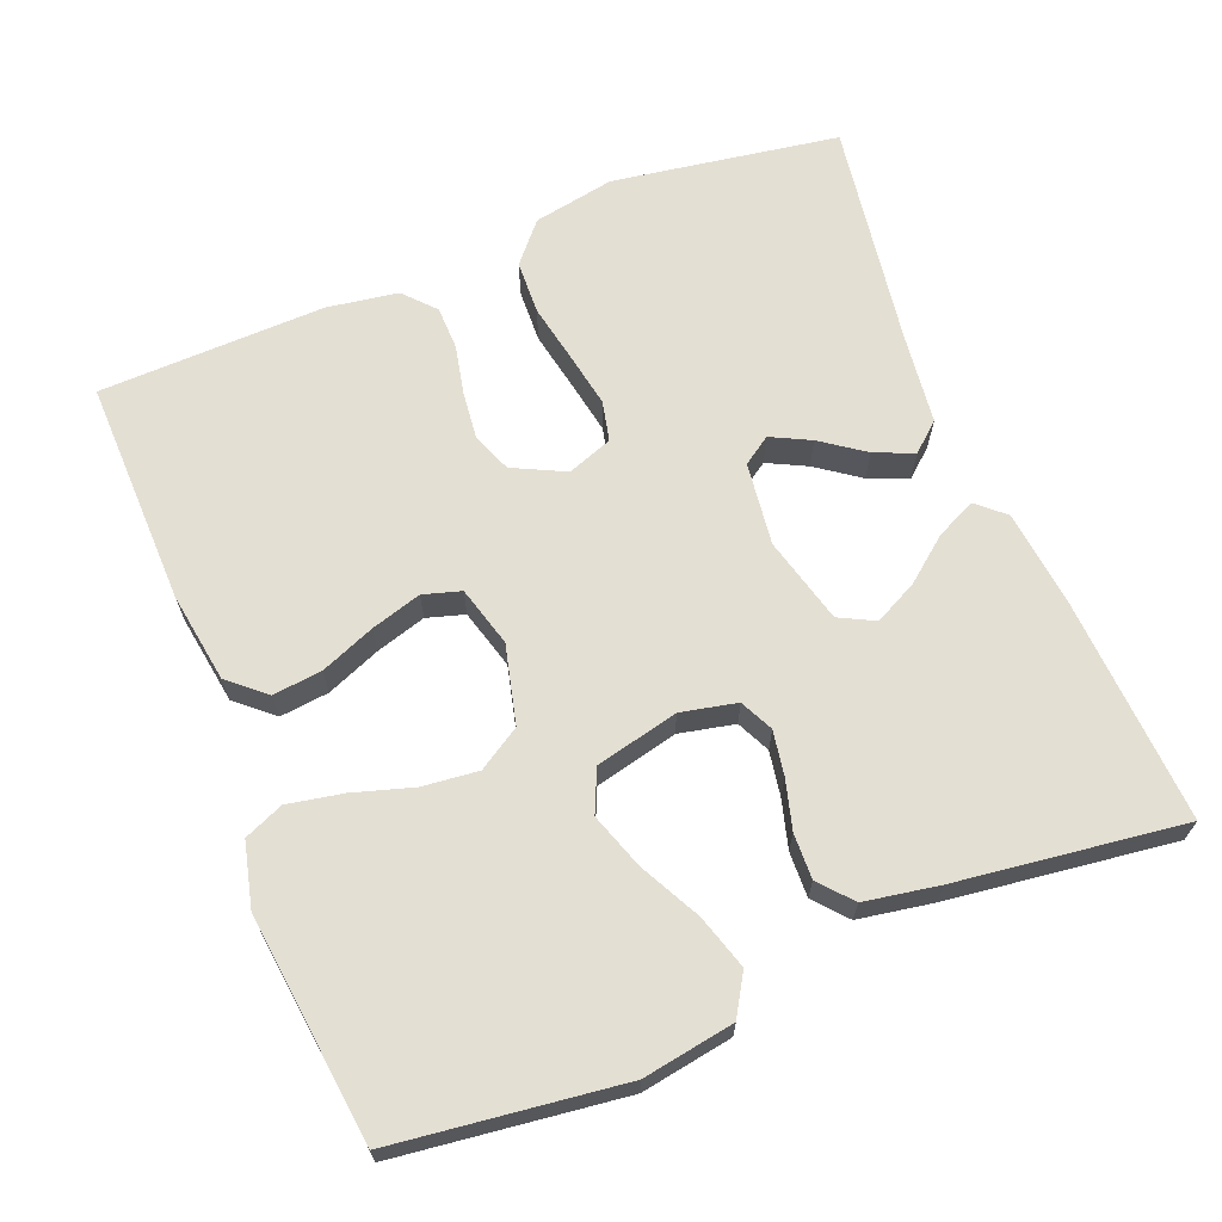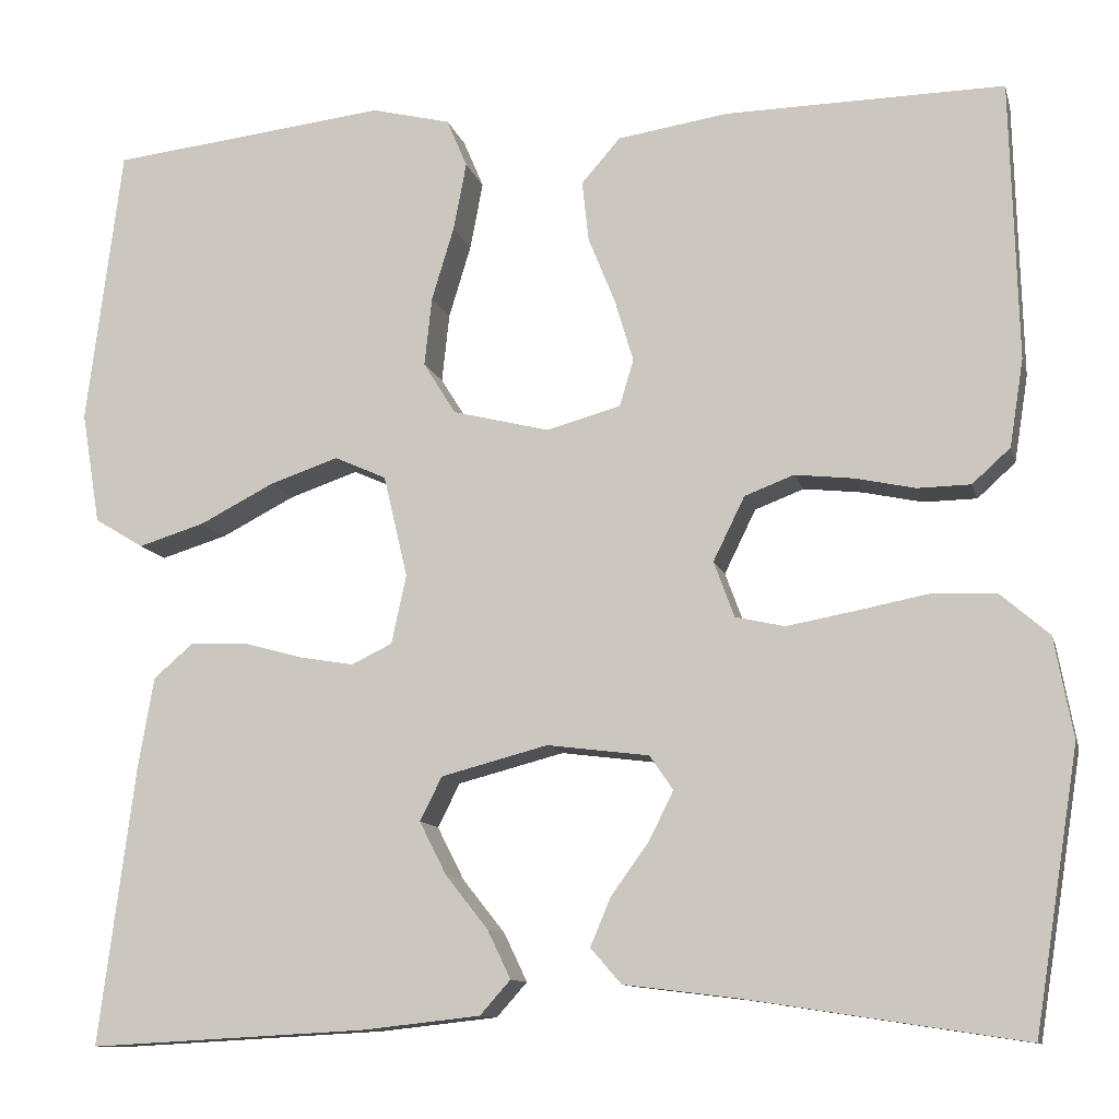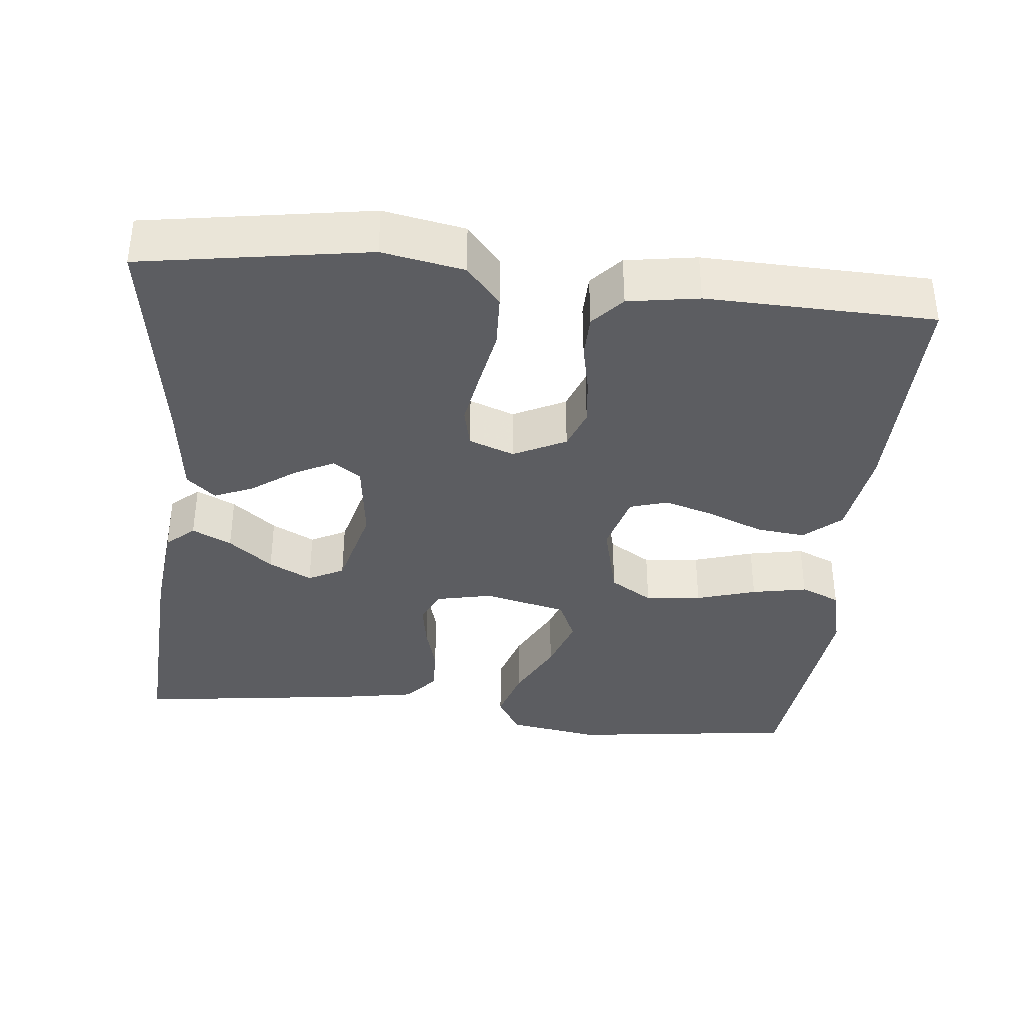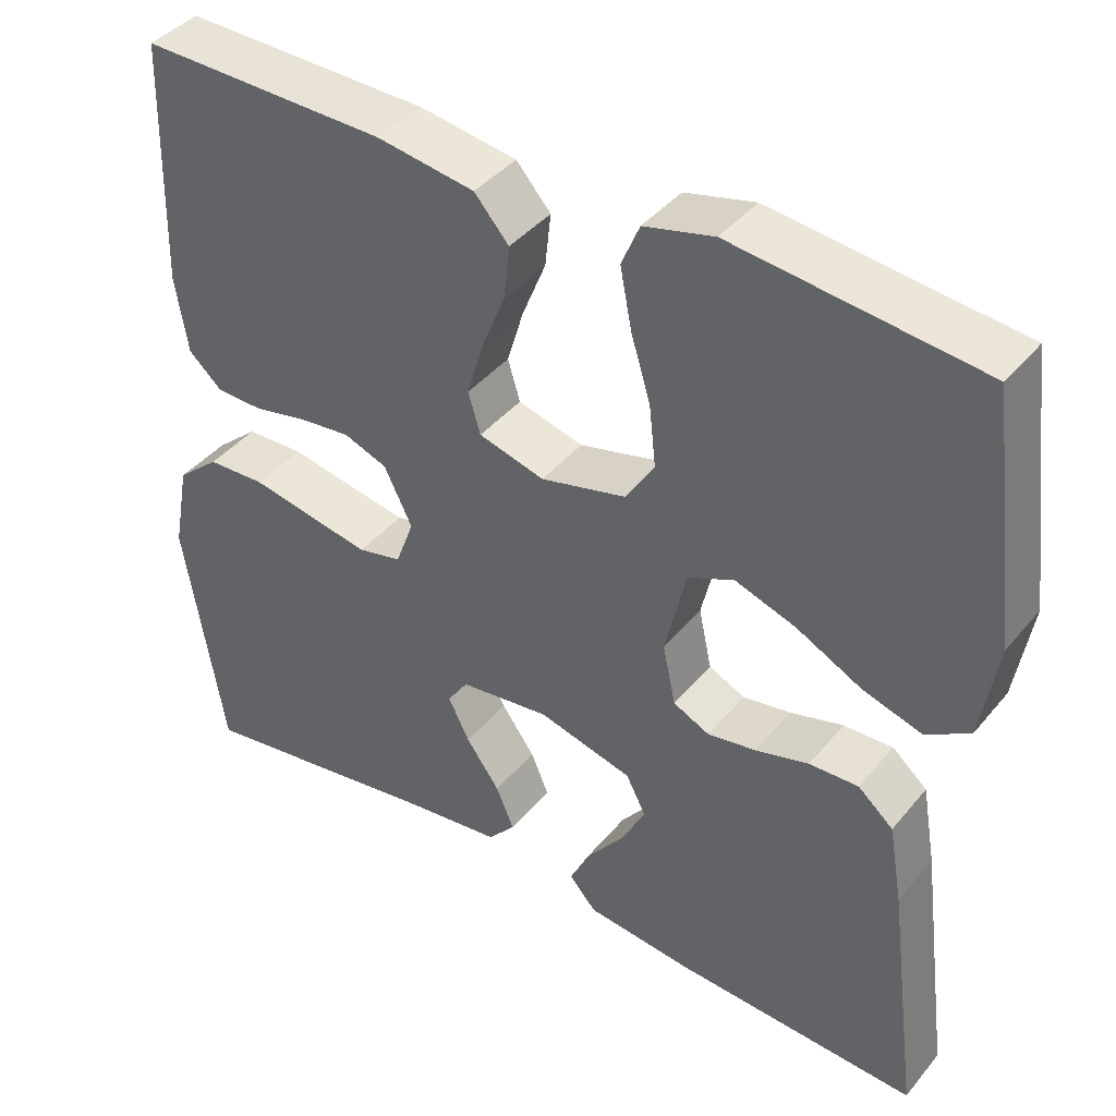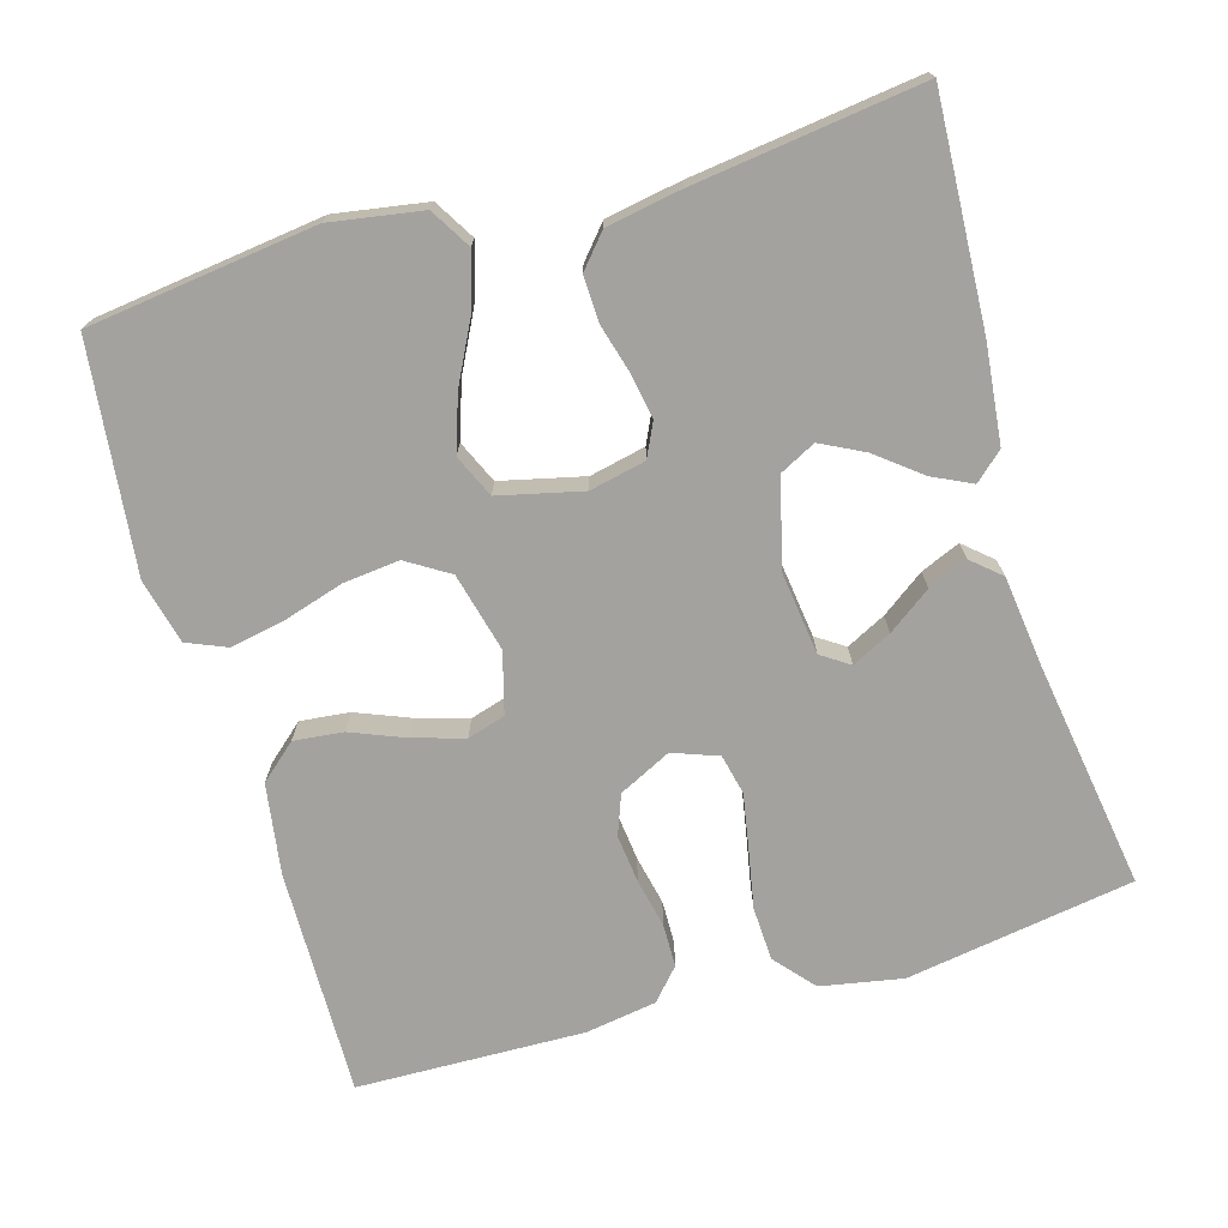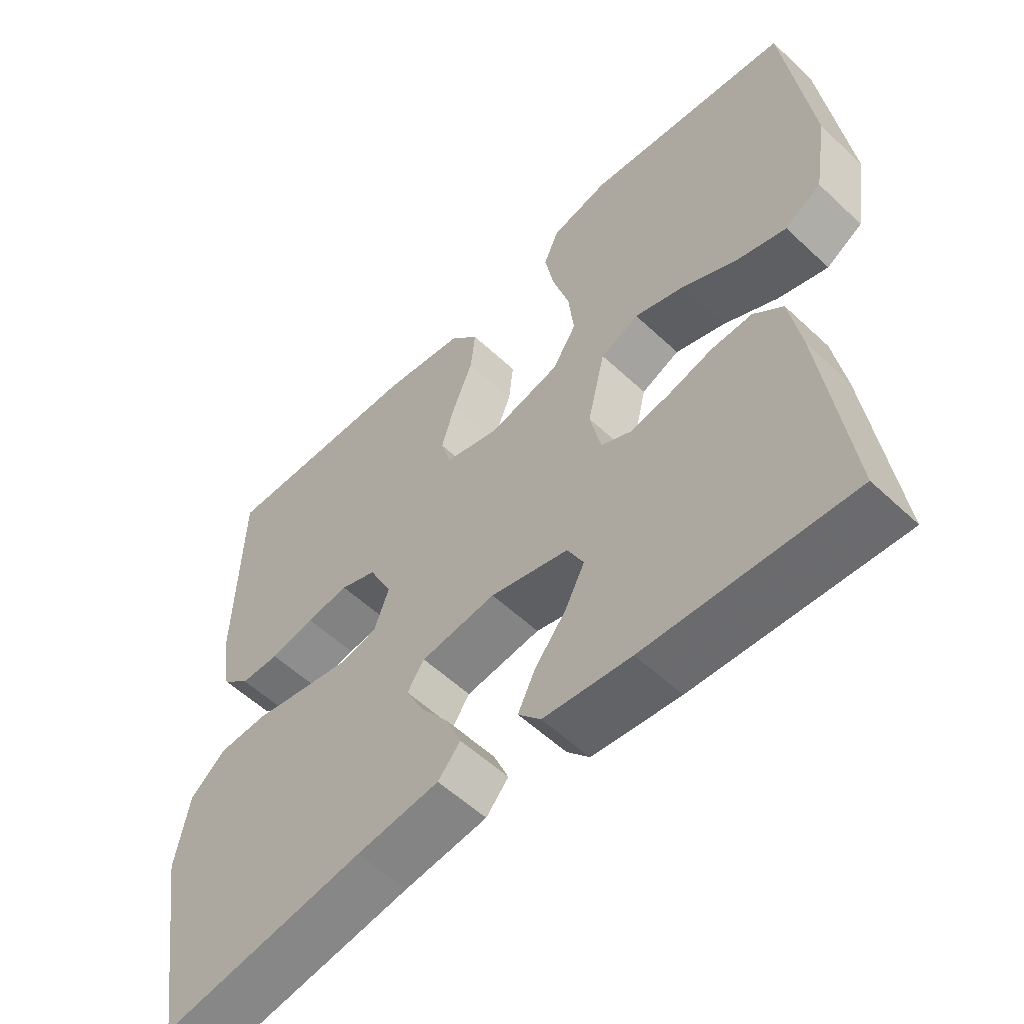
<metadata>
{"format":"obj","ext":"obj","renderer":"f3d","projection":"perspective","resolution":1024,"background":"white","views":[{"elev":66.5,"azim":68.1,"up":"+Y"},{"elev":-11.1,"azim":-166.5,"up":"+Z"},{"elev":-37.1,"azim":-95.9,"up":"+Y"},{"elev":40.9,"azim":35.6,"up":"+Z"},{"elev":-72.6,"azim":106.3,"up":"+Y"},{"elev":-55.9,"azim":45.5,"up":"+Z"}]}
</metadata>
<code>
v 0.5 0.07 0.5
v 0.538 0.07 0.2
v 0.518 0.07 0.079
v 0.465 0.07 0.047
v 0.393 0.07 0.069
v 0.313 0.07 0.11
v 0.239 0.07 0.135
v 0.183 0.07 0.11
v 0.157 0.07 0
v 0.173 0.07 -0.074
v 0.217 0.07 -0.095
v 0.276 0.07 -0.085
v 0.341 0.07 -0.067
v 0.401 0.07 -0.065
v 0.444 0.07 -0.102
v 0.461 0.07 -0.2
v 0.5 0.07 -0.5
v 0.2 0.07 -0.484
v 0.072 0.07 -0.47
v 0.039 0.07 -0.433
v 0.064 0.07 -0.381
v 0.11 0.07 -0.323
v 0.139 0.07 -0.266
v 0.115 0.07 -0.219
v 0 0.07 -0.189
v -0.11 0.07 -0.203
v -0.135 0.07 -0.24
v -0.109 0.07 -0.292
v -0.068 0.07 -0.349
v -0.046 0.07 -0.401
v -0.079 0.07 -0.439
v -0.2 0.07 -0.454
v -0.5 0.07 -0.5
v -0.548 0.07 -0.2
v -0.528 0.07 -0.092
v -0.476 0.07 -0.047
v -0.405 0.07 -0.044
v -0.327 0.07 -0.059
v -0.255 0.07 -0.072
v -0.202 0.07 -0.06
v -0.18 0.07 0
v -0.214 0.07 0.069
v -0.267 0.07 0.089
v -0.33 0.07 0.082
v -0.395 0.07 0.068
v -0.452 0.07 0.069
v -0.493 0.07 0.106
v -0.508 0.07 0.2
v -0.5 0.07 0.5
v -0.2 0.07 0.495
v -0.081 0.07 0.477
v -0.039 0.07 0.429
v -0.046 0.07 0.364
v -0.075 0.07 0.292
v -0.095 0.07 0.225
v -0.08 0.07 0.175
v 0 0.07 0.153
v 0.104 0.07 0.179
v 0.139 0.07 0.235
v 0.131 0.07 0.309
v 0.107 0.07 0.388
v 0.093 0.07 0.461
v 0.115 0.07 0.513
v 0.2 0.07 0.534
v 0.5 0 0.5
v 0.538 0 0.2
v 0.518 0 0.079
v 0.465 0 0.047
v 0.393 0 0.069
v 0.313 0 0.11
v 0.239 0 0.135
v 0.183 0 0.11
v 0.157 0 0
v 0.173 0 -0.074
v 0.217 0 -0.095
v 0.276 0 -0.085
v 0.341 0 -0.067
v 0.401 0 -0.065
v 0.444 0 -0.102
v 0.461 0 -0.2
v 0.5 0 -0.5
v 0.2 0 -0.484
v 0.072 0 -0.47
v 0.039 0 -0.433
v 0.064 0 -0.381
v 0.11 0 -0.323
v 0.139 0 -0.266
v 0.115 0 -0.219
v 0 0 -0.189
v -0.11 0 -0.203
v -0.135 0 -0.24
v -0.109 0 -0.292
v -0.068 0 -0.349
v -0.046 0 -0.401
v -0.079 0 -0.439
v -0.2 0 -0.454
v -0.5 0 -0.5
v -0.548 0 -0.2
v -0.528 0 -0.092
v -0.476 0 -0.047
v -0.405 0 -0.044
v -0.327 0 -0.059
v -0.255 0 -0.072
v -0.202 0 -0.06
v -0.18 0 0
v -0.214 0 0.069
v -0.267 0 0.089
v -0.33 0 0.082
v -0.395 0 0.068
v -0.452 0 0.069
v -0.493 0 0.106
v -0.508 0 0.2
v -0.5 0 0.5
v -0.2 0 0.495
v -0.081 0 0.477
v -0.039 0 0.429
v -0.046 0 0.364
v -0.075 0 0.292
v -0.095 0 0.225
v -0.08 0 0.175
v 0 0 0.153
v 0.104 0 0.179
v 0.139 0 0.235
v 0.131 0 0.309
v 0.107 0 0.388
v 0.093 0 0.461
v 0.115 0 0.513
v 0.2 0 0.534
f 60 61 62 63
f 59 60 63 64
f 51 52 53 54
f 51 54 55
f 50 51 55
f 49 50 55 56
f 47 48 49 56
f 44 45 46 47
f 43 44 47 56
f 35 36 37 38
f 35 38 39
f 32 33 34 35
f 32 35 39
f 31 32 39 40
f 28 29 30 31
f 27 28 31
f 19 20 21 22
f 19 22 23
f 18 19 23
f 17 18 23
f 16 17 23 24
f 12 13 14 15
f 11 12 15 16
f 3 4 5 6
f 3 6 7
f 2 3 7
f 59 64 1 2
f 58 59 2 7
f 57 58 7 8
f 42 43 56 57
f 41 42 57 8
f 40 41 8 9
f 27 31 40
f 26 27 40
f 25 26 40 9
f 11 16 24 25
f 10 11 25
f 9 10 25
f 127 126 125 124
f 128 127 124 123
f 118 117 116 115
f 119 118 115
f 119 115 114
f 120 119 114 113
f 120 113 112 111
f 111 110 109 108
f 120 111 108 107
f 102 101 100 99
f 103 102 99
f 99 98 97 96
f 103 99 96
f 104 103 96 95
f 95 94 93 92
f 95 92 91
f 86 85 84 83
f 87 86 83
f 87 83 82
f 87 82 81
f 88 87 81 80
f 79 78 77 76
f 80 79 76 75
f 70 69 68 67
f 71 70 67
f 71 67 66
f 66 65 128 123
f 71 66 123 122
f 72 71 122 121
f 121 120 107 106
f 72 121 106 105
f 73 72 105 104
f 104 95 91
f 104 91 90
f 73 104 90 89
f 89 88 80 75
f 89 75 74
f 89 74 73
f 1 65 66 2
f 2 66 67 3
f 3 67 68 4
f 4 68 69 5
f 5 69 70 6
f 6 70 71 7
f 7 71 72 8
f 8 72 73 9
f 9 73 74 10
f 10 74 75 11
f 11 75 76 12
f 12 76 77 13
f 13 77 78 14
f 14 78 79 15
f 15 79 80 16
f 16 80 81 17
f 17 81 82 18
f 18 82 83 19
f 19 83 84 20
f 20 84 85 21
f 21 85 86 22
f 22 86 87 23
f 23 87 88 24
f 24 88 89 25
f 25 89 90 26
f 26 90 91 27
f 27 91 92 28
f 28 92 93 29
f 29 93 94 30
f 30 94 95 31
f 31 95 96 32
f 32 96 97 33
f 33 97 98 34
f 34 98 99 35
f 35 99 100 36
f 36 100 101 37
f 37 101 102 38
f 38 102 103 39
f 39 103 104 40
f 40 104 105 41
f 41 105 106 42
f 42 106 107 43
f 43 107 108 44
f 44 108 109 45
f 45 109 110 46
f 46 110 111 47
f 47 111 112 48
f 48 112 113 49
f 49 113 114 50
f 50 114 115 51
f 51 115 116 52
f 52 116 117 53
f 53 117 118 54
f 54 118 119 55
f 55 119 120 56
f 56 120 121 57
f 57 121 122 58
f 58 122 123 59
f 59 123 124 60
f 60 124 125 61
f 61 125 126 62
f 62 126 127 63
f 63 127 128 64
f 64 128 65 1

</code>
